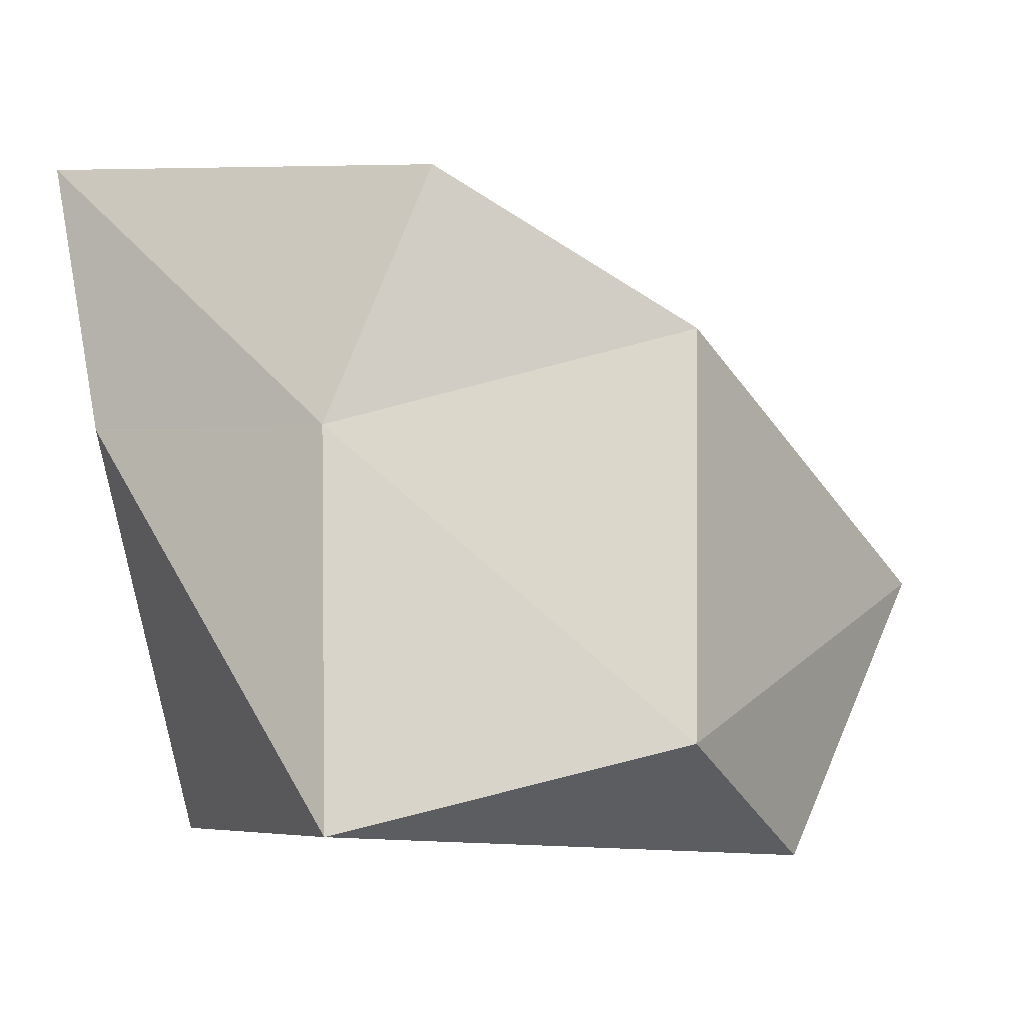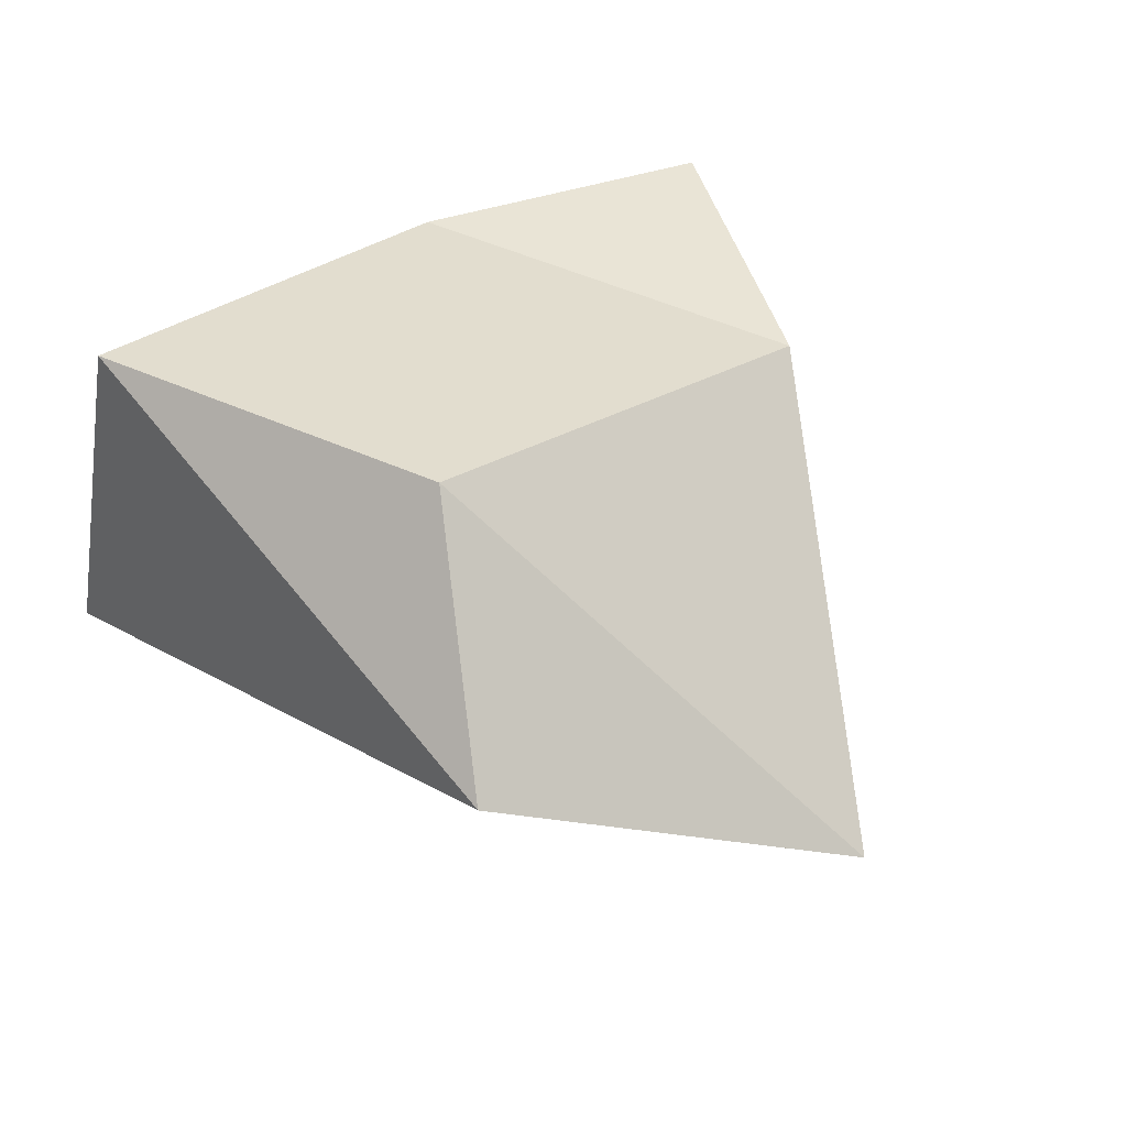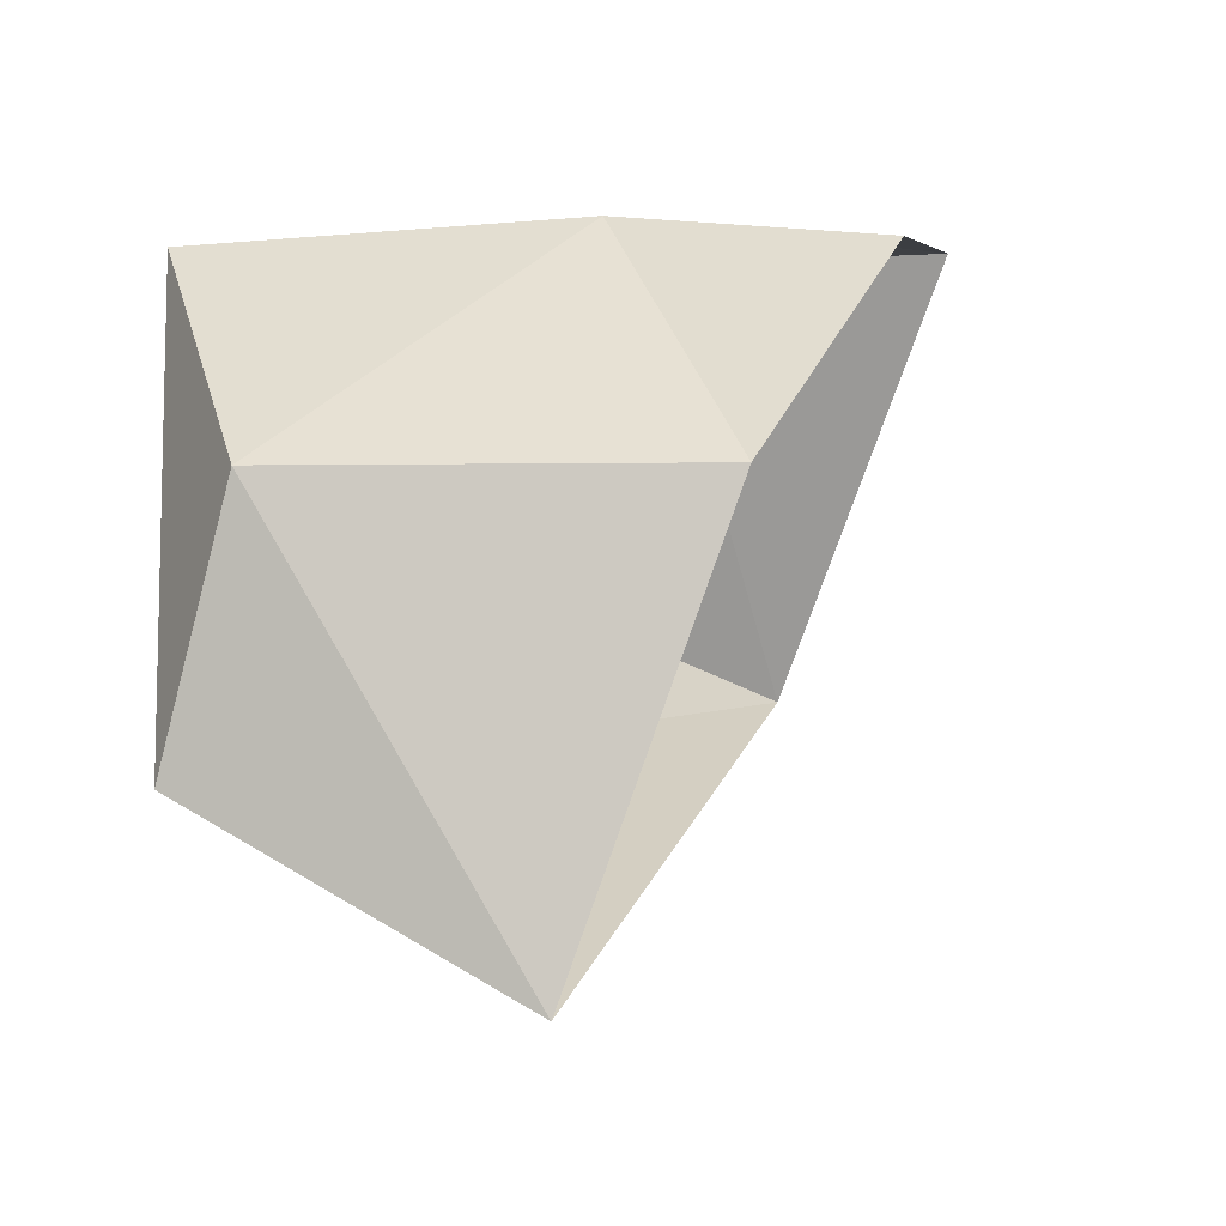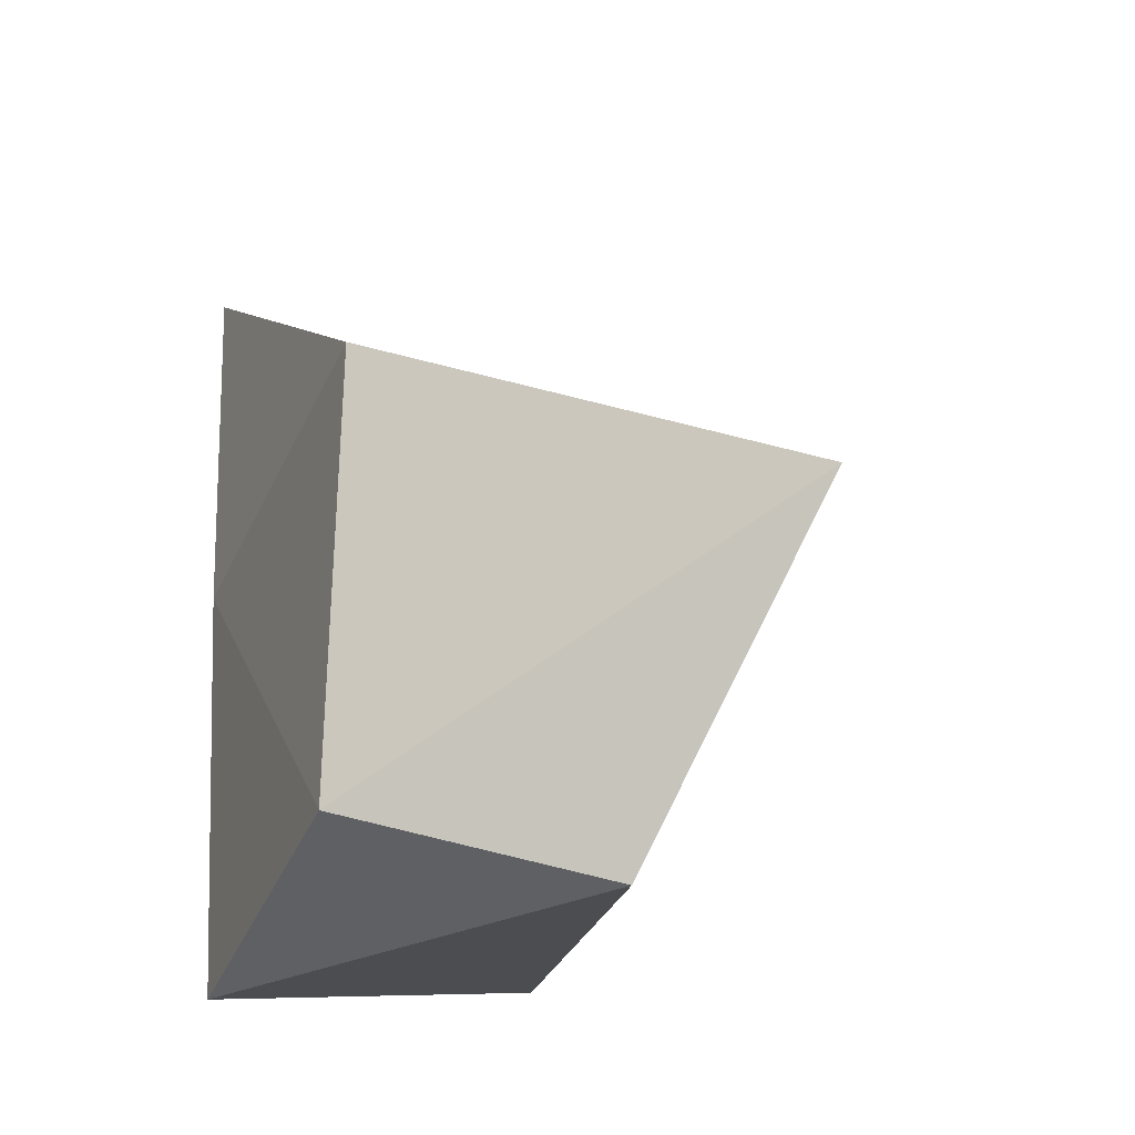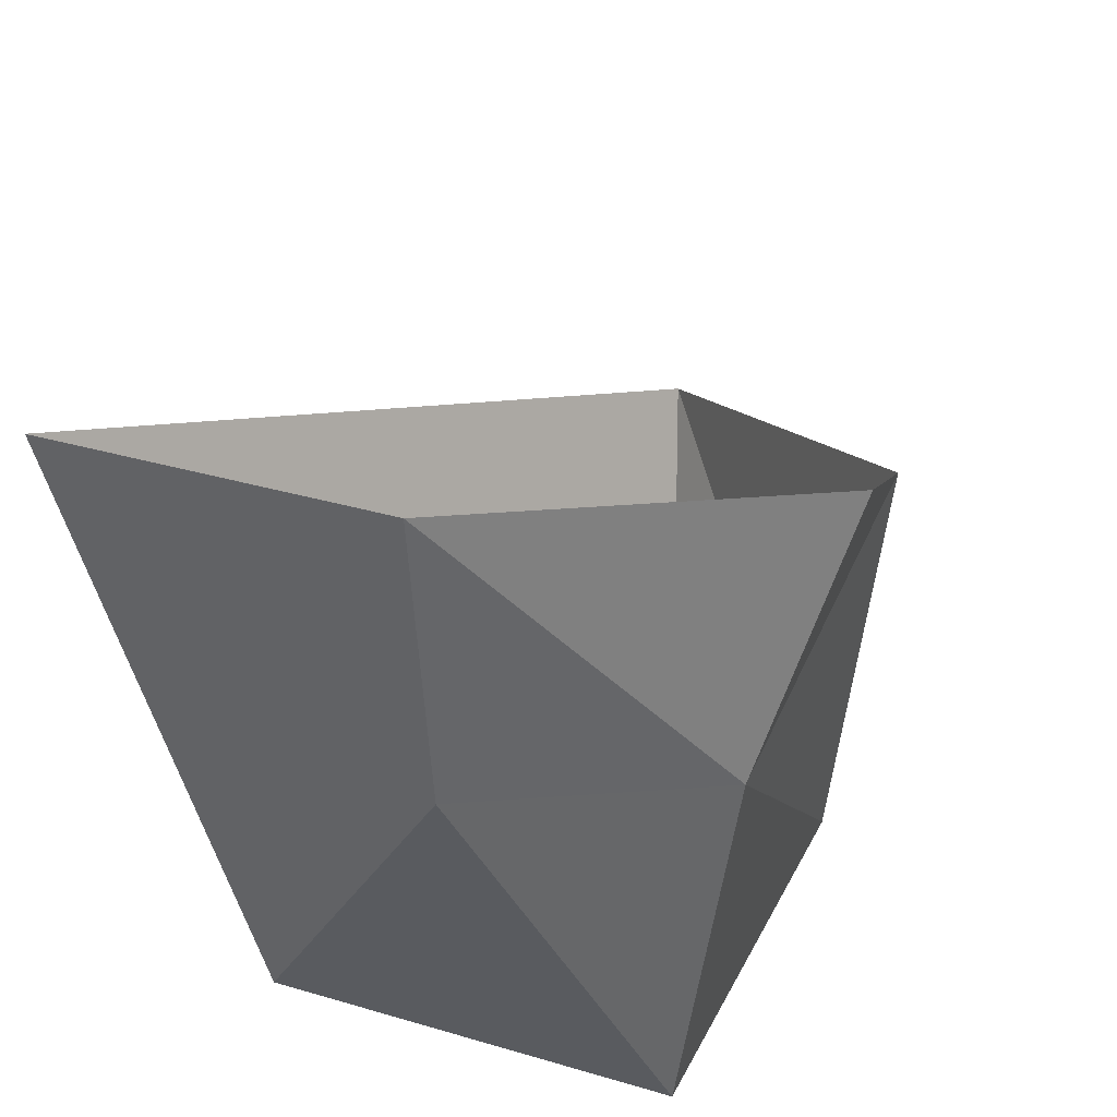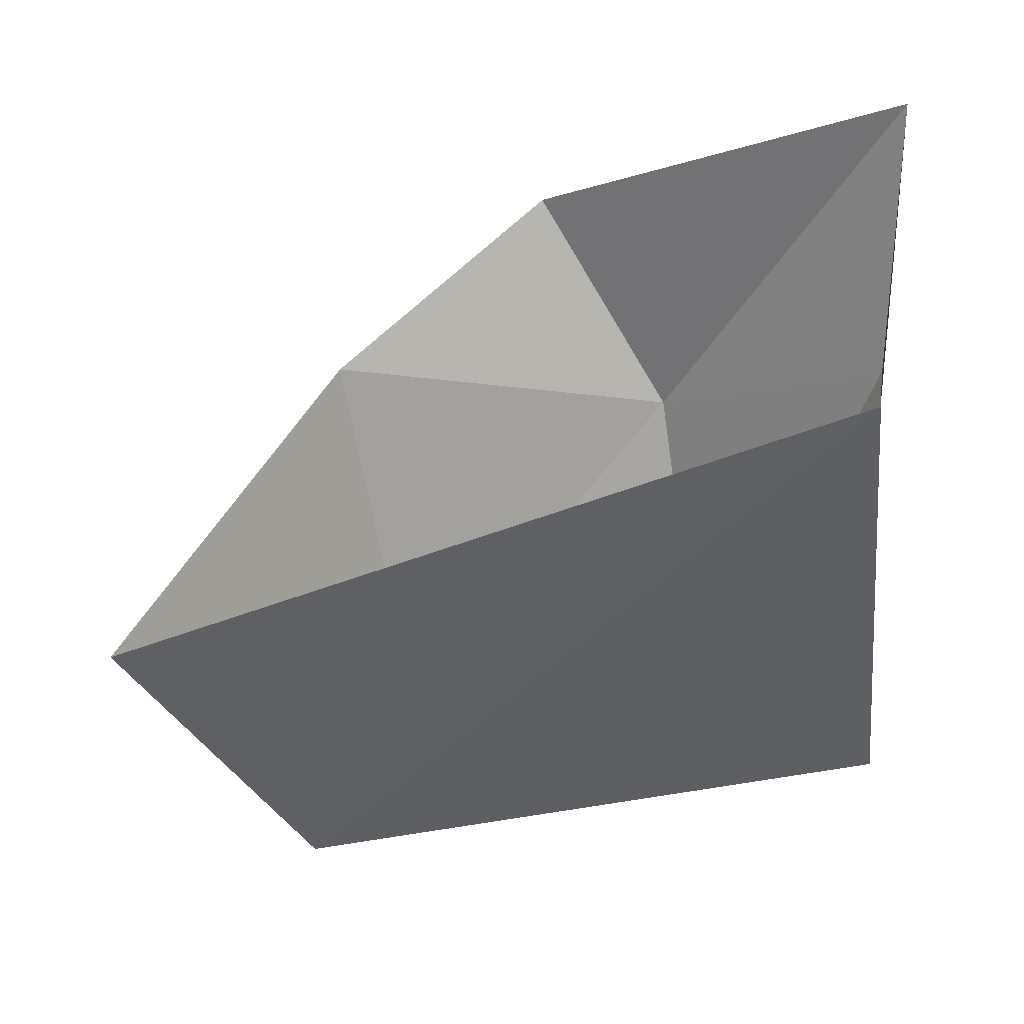
<metadata>
{"format":"obj","ext":"obj","renderer":"f3d","projection":"perspective","resolution":1024,"background":"white","views":[{"elev":72.4,"azim":170.4,"up":"+Y"},{"elev":26.5,"azim":-143.1,"up":"+Y"},{"elev":31.0,"azim":-99.4,"up":"+Y"},{"elev":-29.7,"azim":-104.7,"up":"+Z"},{"elev":41.3,"azim":122.8,"up":"+Z"},{"elev":-68.7,"azim":-0.1,"up":"+Y"}]}
</metadata>
<code>
g pSphere80
v 27.55 -117 48.78
v -113.8 -31.38 -114.9
v -163.6 -62.11 -40.24
v 41.29 -49.15 -78.13
v 2.387 37.81 -102.8
v -87.73 28.4 -93.72
v -163.6 -62.11 -40.24
v -87.73 28.4 -93.72
v -107.7 30.56 9.847
v -113.8 -31.38 -114.9
v -11.9 44.7 -4.973
v -48.52 51.27 55.5
v 48.94 1.466 94.55
v 46.9 4.599 17.97
v 27.55 -117 48.78
v 41.29 -49.15 -78.13
v 2.387 37.81 -102.8
g pSphere80_0
f 3 2 1
f 2 4 1
f 5 4 2
f 6 5 2
f 9 8 7
f 8 10 7
f 11 8 9
f 12 11 9
f 13 11 12
f 13 14 11
f 15 14 13
f 16 14 15
f 11 17 8
f 14 17 11
f 14 16 17

</code>
